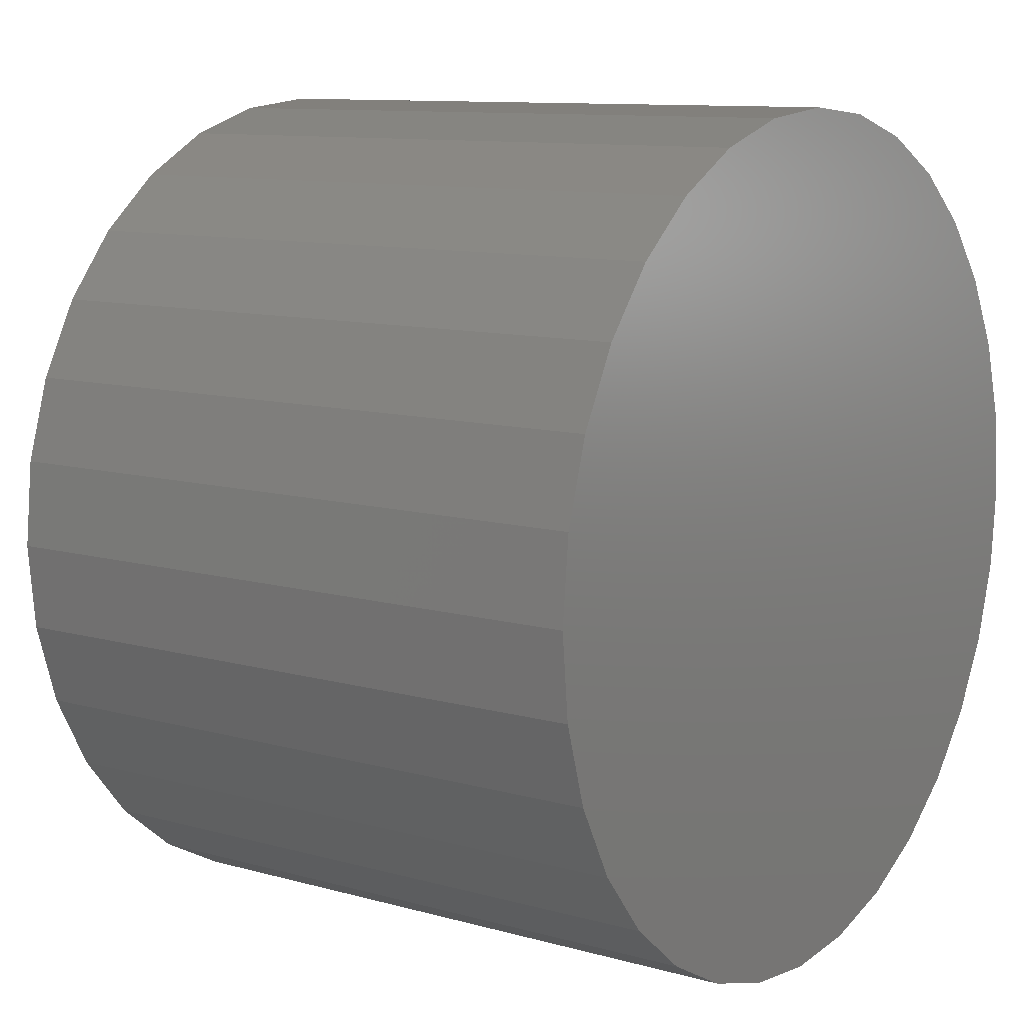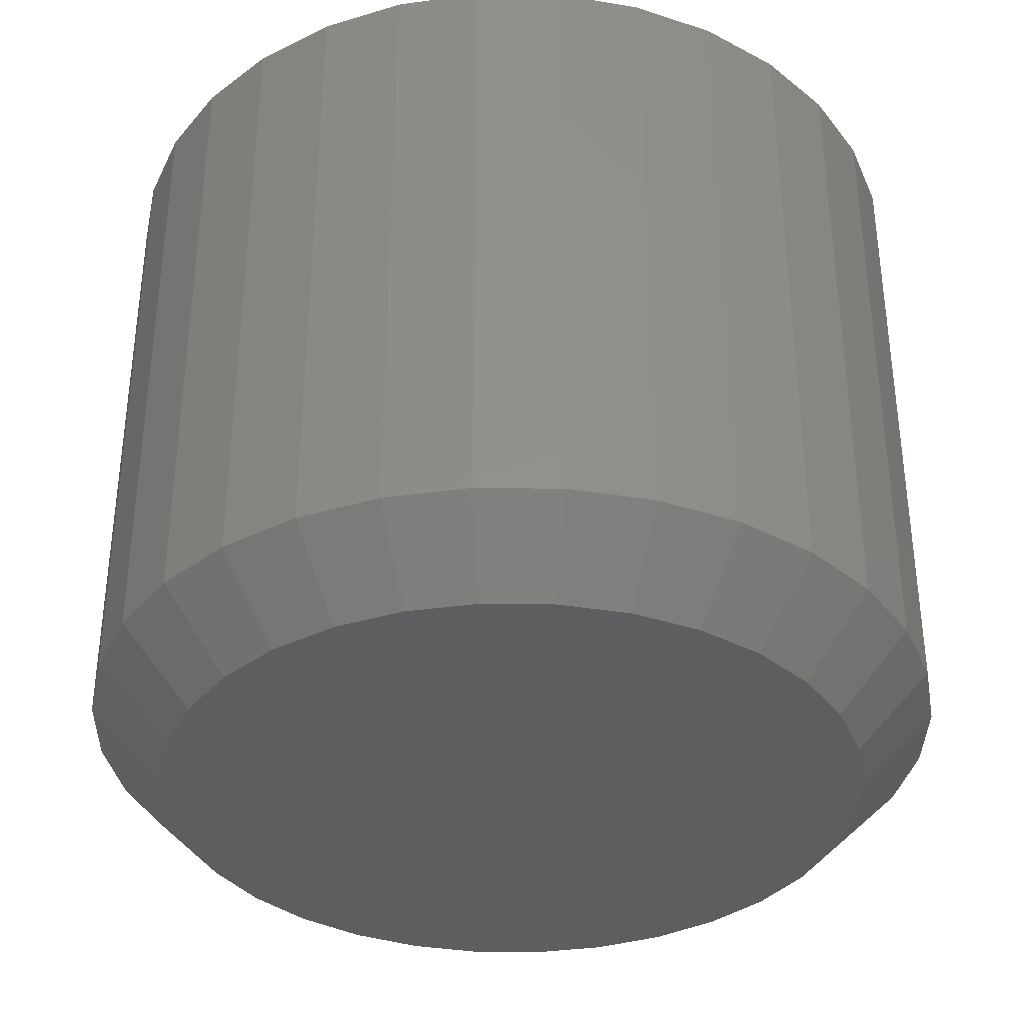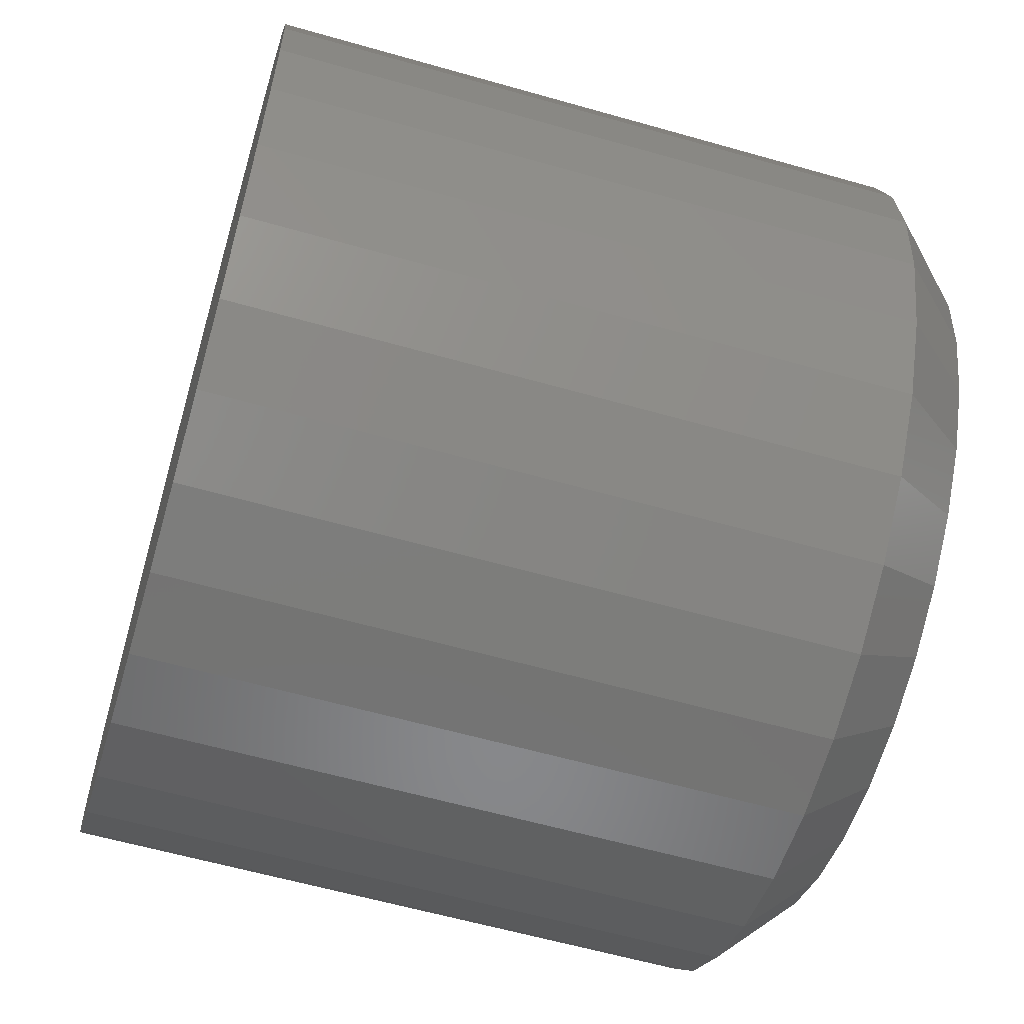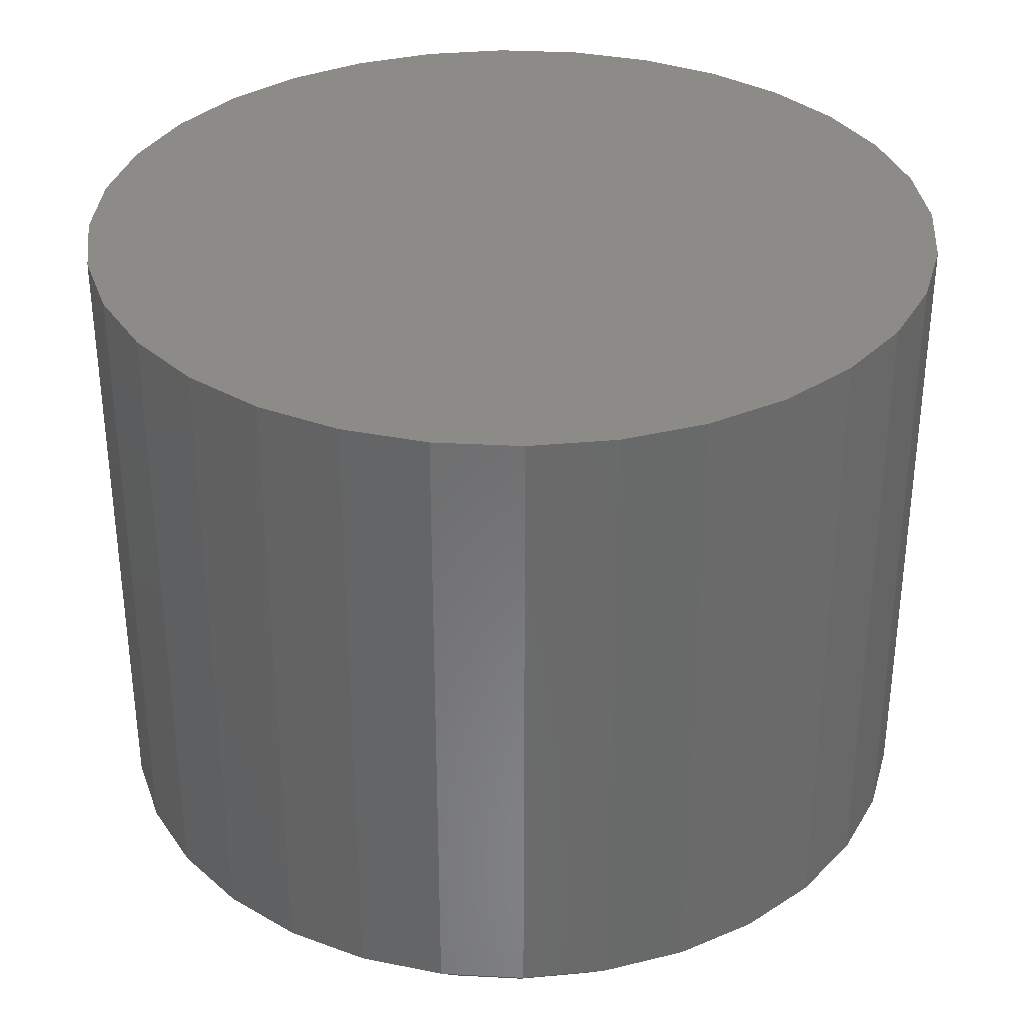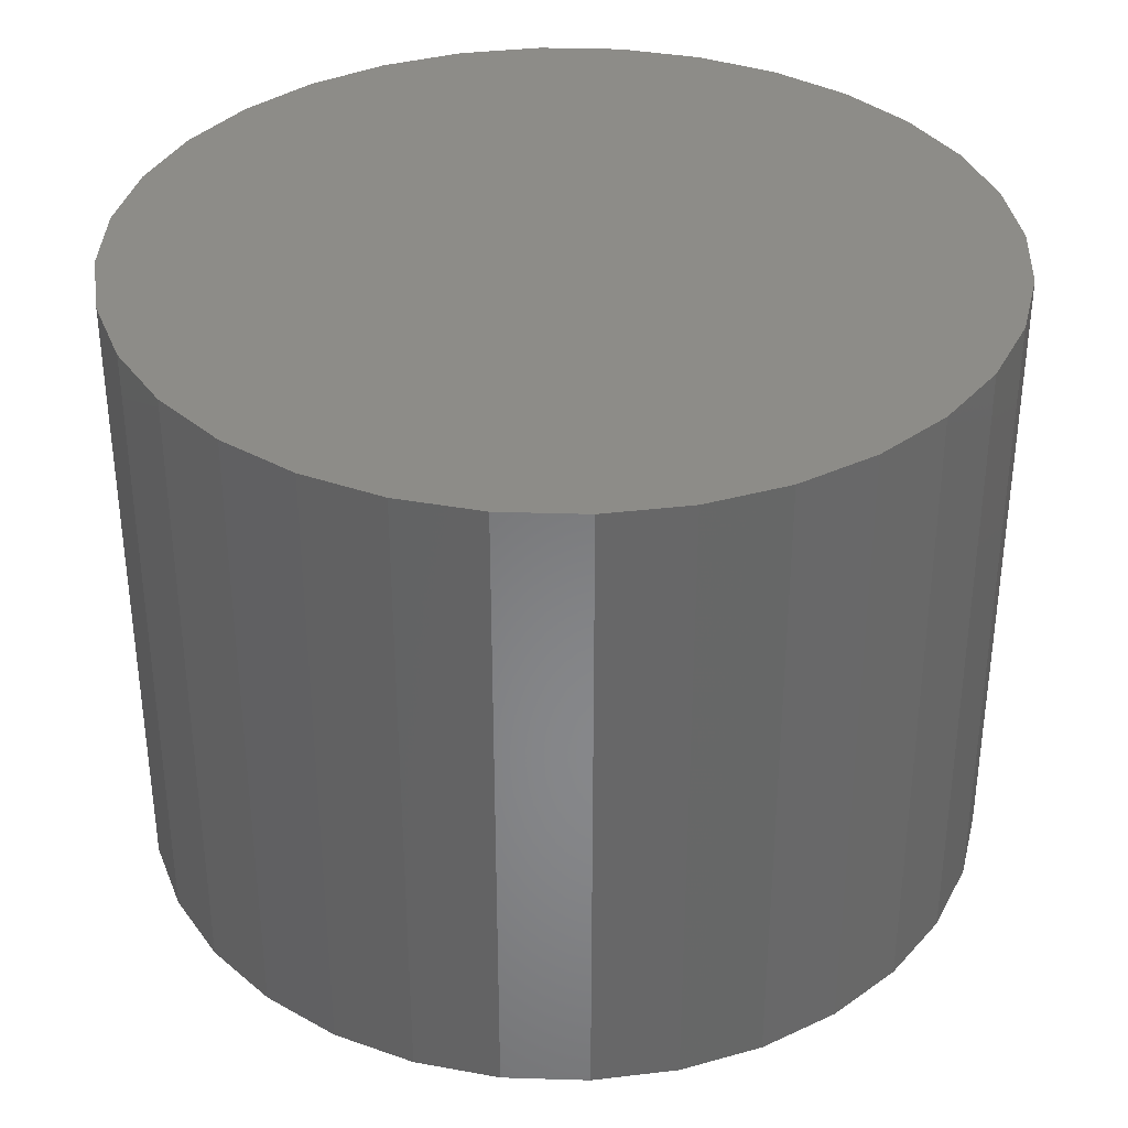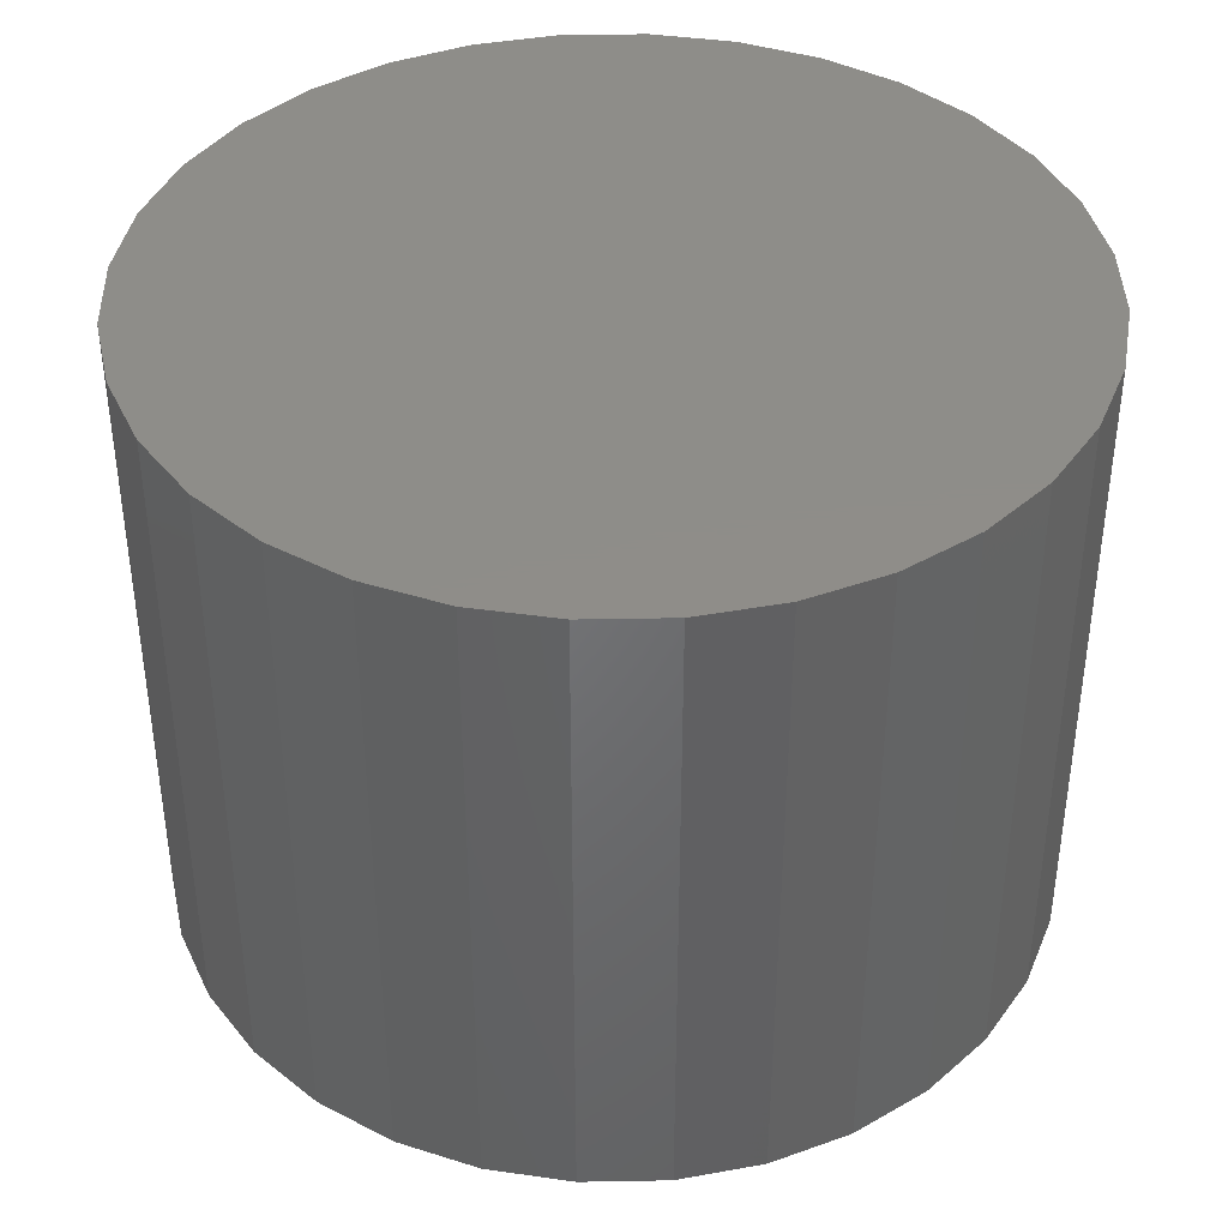
<metadata>
{"format":"stl","ext":"stl","renderer":"f3d","projection":"perspective","resolution":1024,"background":"white","views":[{"elev":10.4,"azim":125.4,"up":"+Z"},{"elev":-35.9,"azim":49.7,"up":"+Y"},{"elev":-60.1,"azim":-106.3,"up":"+Z"},{"elev":33.9,"azim":-102.8,"up":"+Y"},{"elev":35.8,"azim":-93.3,"up":"+Y"},{"elev":40.3,"azim":-119.4,"up":"+Y"}]}
</metadata>
<code>
# stl→obj: 96 verts, 188 faces
v -0.06786 -0.75 0.3647
v 0.07724 -0.75 0.3647
v 0.004687 -0.75 0.3719
v 0.147 -0.75 0.3436
v -0.1376 -0.75 0.3436
v 0.2113 -0.75 0.3092
v -0.2019 -0.75 0.3092
v 0.2676 -0.75 0.263
v -0.2583 -0.75 0.263
v 0.3139 -0.75 0.2066
v -0.3045 -0.75 0.2066
v 0.3483 -0.75 0.1423
v -0.3389 -0.75 0.1423
v 0.3694 -0.75 0.07255
v -0.36 -0.75 0.07255
v 0.3766 -0.75 -1.747e-16
v -0.3672 -0.75 7.479e-18
v 0.3694 -0.75 -0.07255
v -0.36 -0.75 -0.07255
v 0.3483 -0.75 -0.1423
v -0.3389 -0.75 -0.1423
v 0.3139 -0.75 -0.2066
v -0.3045 -0.75 -0.2066
v 0.2676 -0.75 -0.263
v -0.2583 -0.75 -0.263
v 0.2113 -0.75 -0.3092
v -0.2019 -0.75 -0.3092
v 0.147 -0.75 -0.3436
v -0.1376 -0.75 -0.3436
v 0.07724 -0.75 -0.3647
v -0.06786 -0.75 -0.3647
v 0.004687 -0.75 -0.3719
v 0.4547 2.498e-17 -5.511e-17
v 0.4547 -0.6719 -9.647e-16
v 0.446 2.45e-17 -0.08779
v 0.446 -0.6719 -0.08779
v 0.4204 2.308e-17 -0.1722
v 0.4204 -0.6719 -0.1722
v 0.3788 2.077e-17 -0.25
v 0.3788 -0.6719 -0.25
v 0.3229 1.766e-17 -0.3182
v 0.3229 -0.6719 -0.3182
v 0.2547 1.388e-17 -0.3742
v 0.2547 -0.6719 -0.3742
v 0.1769 9.559e-18 -0.4157
v 0.1769 -0.6719 -0.4157
v 0.09248 4.873e-18 -0.4414
v 0.09248 -0.6719 -0.4414
v 0.004687 -2.83e-32 -0.45
v 0.004687 -0.6719 -0.45
v -0.0831 -4.873e-18 -0.4414
v -0.0831 -0.6719 -0.4414
v -0.1675 -9.559e-18 -0.4157
v -0.1675 -0.6719 -0.4157
v -0.2453 -1.388e-17 -0.3742
v -0.2453 -0.6719 -0.3742
v -0.3135 -1.766e-17 -0.3182
v -0.3135 -0.6719 -0.3182
v -0.3695 -2.077e-17 -0.25
v -0.3695 -0.6719 -0.25
v -0.4111 -2.308e-17 -0.1722
v -0.4111 -0.6719 -0.1722
v -0.4367 -2.45e-17 -0.08779
v -0.4367 -0.6719 -0.08779
v -0.4453 -2.498e-17 5.511e-17
v -0.4453 -0.6719 4.548e-16
v -0.4367 -2.45e-17 0.08779
v -0.4367 -0.6719 0.08779
v -0.4111 -2.308e-17 0.1722
v -0.4111 -0.6719 0.1722
v -0.3695 -2.077e-17 0.25
v -0.3695 -0.6719 0.25
v -0.3135 -1.766e-17 0.3182
v -0.3135 -0.6719 0.3182
v -0.2453 -1.388e-17 0.3742
v -0.2453 -0.6719 0.3742
v -0.1675 -9.559e-18 0.4157
v -0.1675 -0.6719 0.4157
v -0.0831 -4.873e-18 0.4414
v -0.0831 -0.6719 0.4414
v 0.004687 3.059e-33 0.45
v 0.004687 -0.6719 0.45
v 0.09248 4.873e-18 0.4414
v 0.09248 -0.6719 0.4414
v 0.1769 9.559e-18 0.4157
v 0.1769 -0.6719 0.4157
v 0.2547 1.388e-17 0.3742
v 0.2547 -0.6719 0.3742
v 0.3229 1.766e-17 0.3182
v 0.3229 -0.6719 0.3182
v 0.3788 2.077e-17 0.25
v 0.3788 -0.6719 0.25
v 0.4204 2.308e-17 0.1722
v 0.4204 -0.6719 0.1722
v 0.446 2.45e-17 0.08779
v 0.446 -0.6719 0.08779
f 1 2 3
f 2 1 4
f 4 1 5
f 4 5 6
f 6 5 7
f 6 7 8
f 8 7 9
f 8 9 10
f 10 9 11
f 10 11 12
f 12 11 13
f 12 13 14
f 14 13 15
f 14 15 16
f 16 15 17
f 16 17 18
f 18 17 19
f 18 19 20
f 20 19 21
f 20 21 22
f 22 21 23
f 22 23 24
f 24 23 25
f 24 25 26
f 26 25 27
f 26 27 28
f 28 27 29
f 28 29 30
f 30 29 31
f 30 31 32
f 33 34 35
f 35 34 36
f 35 36 37
f 37 36 38
f 37 38 39
f 39 38 40
f 39 40 41
f 41 40 42
f 41 42 43
f 43 42 44
f 43 44 45
f 45 44 46
f 45 46 47
f 47 46 48
f 47 48 49
f 49 48 50
f 49 50 51
f 51 50 52
f 51 52 53
f 53 52 54
f 53 54 55
f 55 54 56
f 55 56 57
f 57 56 58
f 57 58 59
f 59 58 60
f 59 60 61
f 61 60 62
f 61 62 63
f 63 62 64
f 63 64 65
f 65 64 66
f 65 66 67
f 67 66 68
f 67 68 69
f 69 68 70
f 69 70 71
f 71 70 72
f 71 72 73
f 73 72 74
f 73 74 75
f 75 74 76
f 75 76 77
f 77 76 78
f 77 78 79
f 79 78 80
f 79 80 81
f 81 80 82
f 81 82 83
f 83 82 84
f 83 84 85
f 85 84 86
f 85 86 87
f 87 86 88
f 87 88 89
f 89 88 90
f 89 90 91
f 91 90 92
f 91 92 93
f 93 92 94
f 93 94 95
f 95 94 96
f 95 96 33
f 33 96 34
f 32 31 50
f 50 48 32
f 40 24 42
f 42 24 26
f 42 26 44
f 24 40 22
f 22 40 38
f 22 38 20
f 20 38 36
f 20 36 18
f 18 36 34
f 18 34 16
f 23 58 25
f 25 58 56
f 25 56 27
f 58 23 60
f 60 23 21
f 60 21 62
f 62 21 19
f 62 19 64
f 64 19 17
f 64 17 66
f 50 31 52
f 52 31 29
f 52 29 54
f 54 29 27
f 54 27 56
f 32 48 30
f 30 48 46
f 30 46 28
f 28 46 44
f 28 44 26
f 3 2 82
f 82 80 3
f 72 9 74
f 74 9 7
f 74 7 76
f 9 72 11
f 11 72 70
f 11 70 13
f 13 70 68
f 13 68 15
f 15 68 66
f 15 66 17
f 10 90 8
f 8 90 88
f 8 88 6
f 90 10 92
f 92 10 12
f 92 12 94
f 94 12 14
f 94 14 96
f 96 14 16
f 96 16 34
f 82 2 84
f 84 2 4
f 84 4 86
f 86 4 6
f 86 6 88
f 3 80 1
f 1 80 78
f 1 78 5
f 5 78 76
f 5 76 7
f 81 83 79
f 49 51 47
f 47 51 53
f 47 53 45
f 45 53 55
f 45 55 43
f 43 55 57
f 43 57 41
f 41 57 59
f 41 59 39
f 39 59 61
f 39 61 37
f 37 61 63
f 37 63 35
f 35 63 65
f 35 65 33
f 33 65 67
f 33 67 95
f 95 67 69
f 95 69 93
f 93 69 71
f 93 71 91
f 91 71 73
f 91 73 89
f 89 73 75
f 89 75 87
f 87 75 77
f 87 77 85
f 85 77 79
f 85 79 83

</code>
